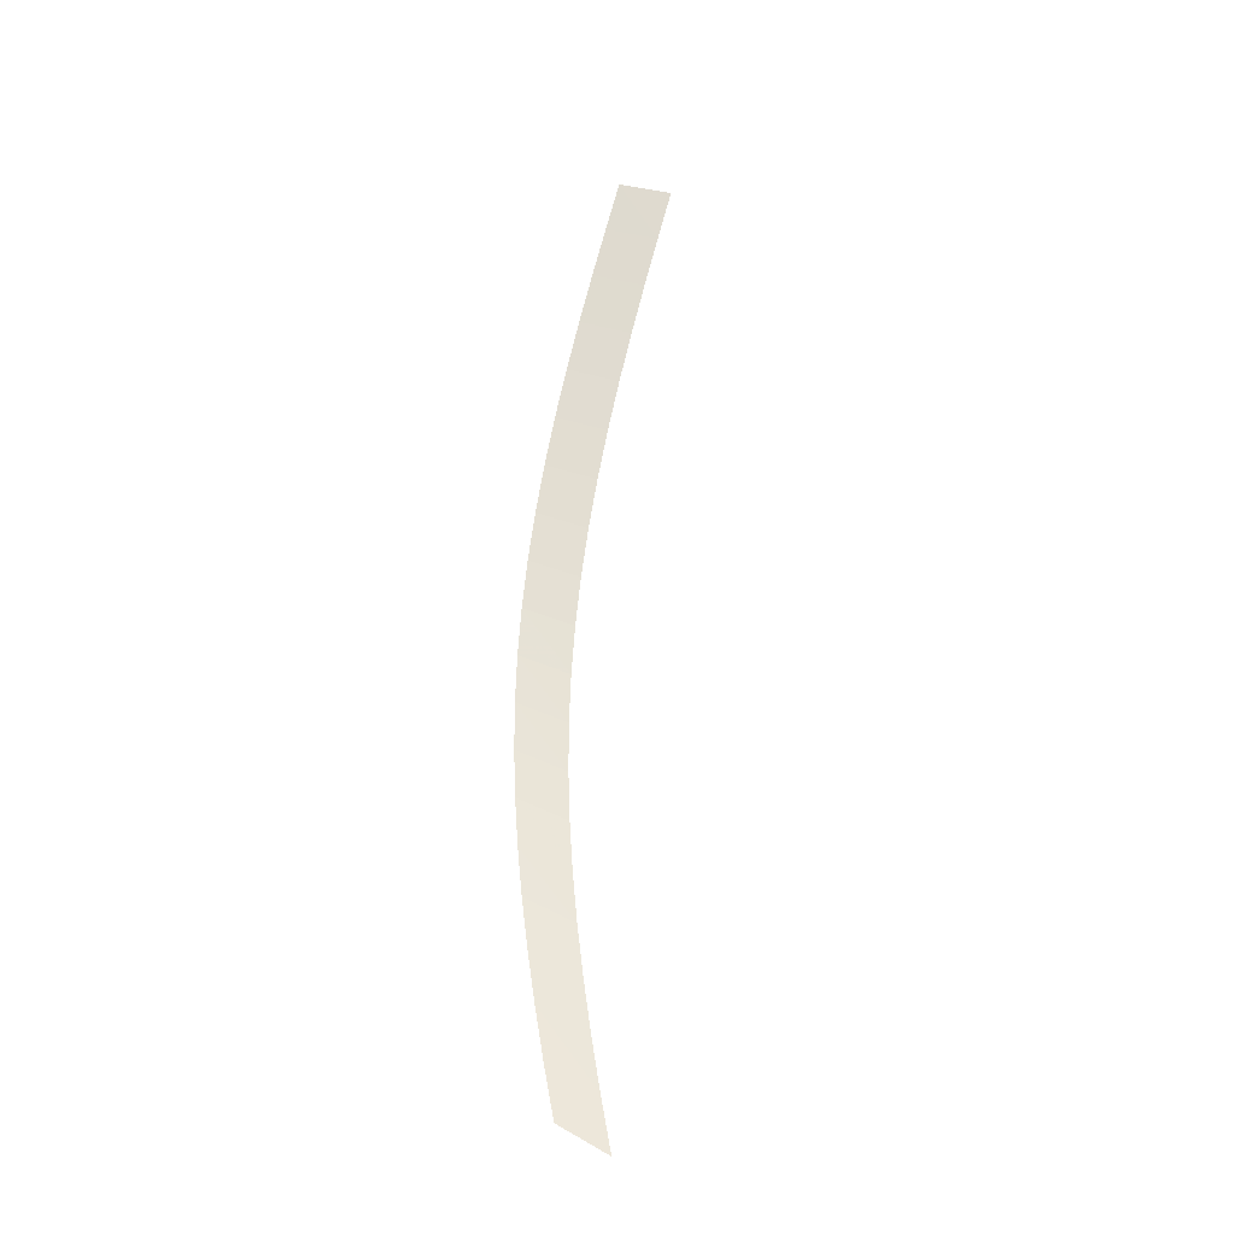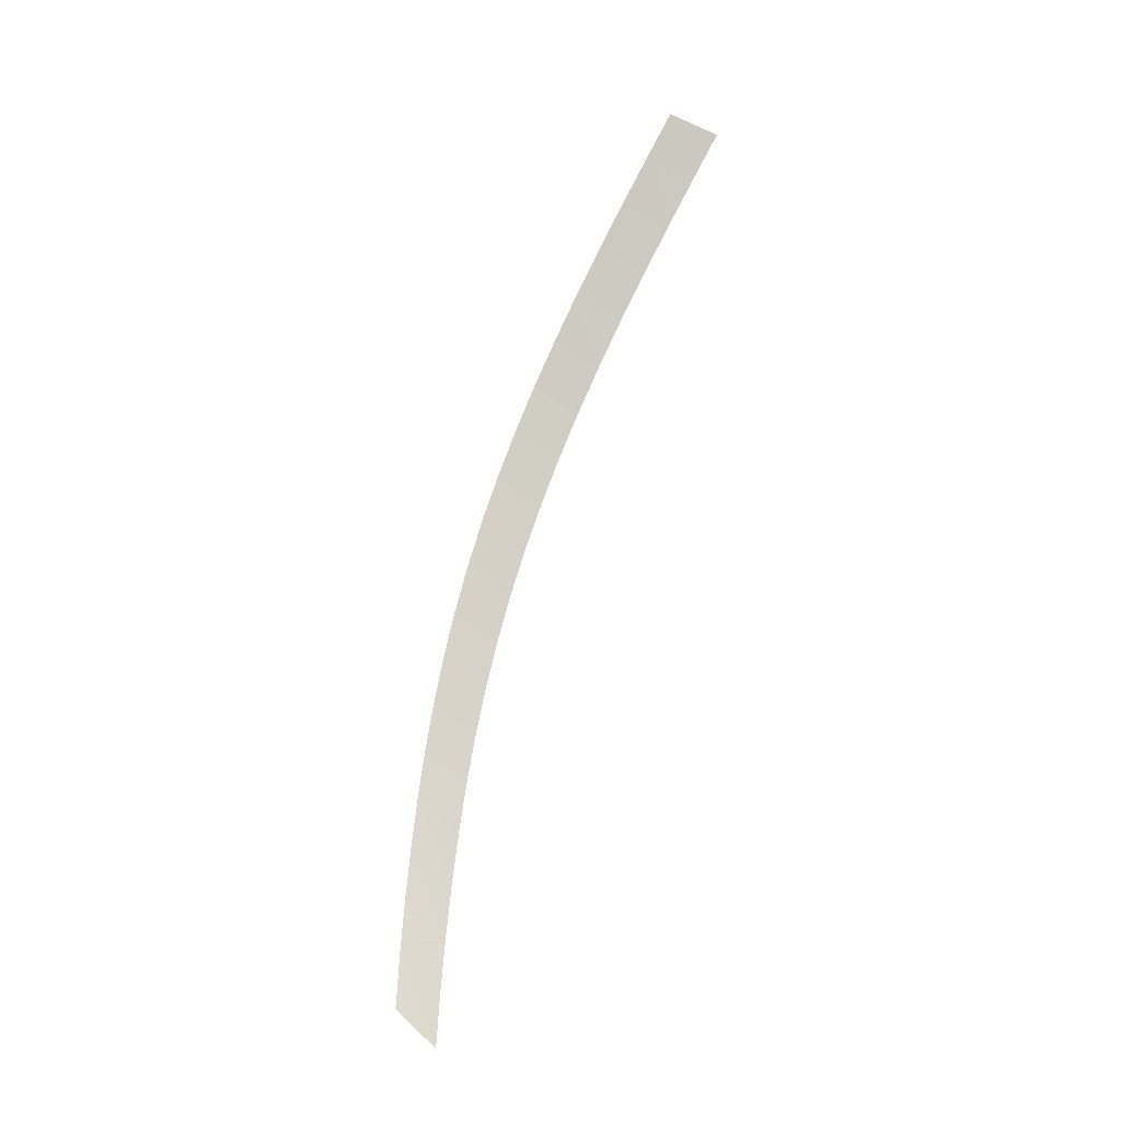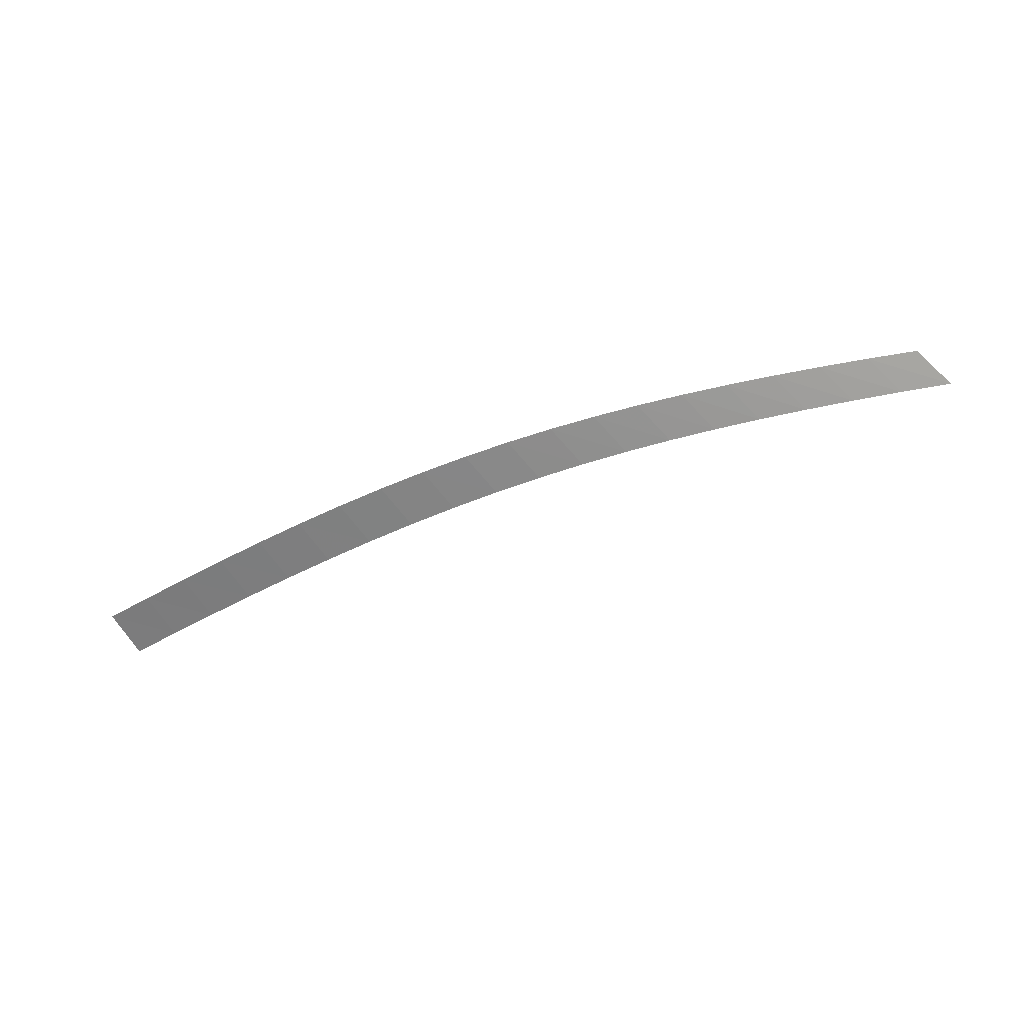
<metadata>
{"format":"obj","ext":"obj","renderer":"f3d","projection":"perspective","resolution":1024,"background":"white","views":[{"elev":61.6,"azim":-68.6,"up":"+Y"},{"elev":78.3,"azim":-55.1,"up":"+Y"},{"elev":-64.8,"azim":-141.2,"up":"+Y"}]}
</metadata>
<code>
v -19.62 -6.742 31.02
v -18.2 -6.948 30.14
v -16.8 -7.128 29.31
v -15.43 -7.284 28.52
v -14.08 -7.415 27.79
v -12.73 -7.521 27.1
v -11.38 -7.599 26.45
v -10.02 -7.648 25.85
v -8.633 -7.666 25.29
v -7.215 -7.651 24.78
v -5.759 -7.602 24.31
v -4.263 -7.519 23.88
v -2.725 -7.403 23.49
v -1.148 -7.255 23.14
v 0.4616 -7.077 22.83
v 2.096 -6.874 22.56
v 3.745 -6.649 22.31
v 5.399 -6.407 22.09
v 7.049 -6.155 21.9
v 8.686 -5.898 21.71
v -19.86 -6.789 32.68
v -18.42 -6.988 31.8
v -17 -7.162 30.98
v -15.6 -7.312 30.2
v -14.22 -7.436 29.47
v -12.85 -7.535 28.78
v -11.48 -7.608 28.13
v -10.09 -7.651 27.53
v -8.677 -7.665 26.98
v -7.231 -7.645 26.46
v -5.748 -7.593 25.99
v -4.224 -7.506 25.56
v -2.658 -7.387 25.17
v -1.053 -7.236 24.82
v 0.5845 -7.056 24.51
v 2.247 -6.851 24.24
v 3.923 -6.625 23.99
v 5.603 -6.384 23.77
v 7.278 -6.132 23.56
v 8.941 -5.876 23.37
f 2 22 21 1
f 3 23 22 2
f 4 24 23 3
f 5 25 24 4
f 6 26 25 5
f 7 27 26 6
f 8 28 27 7
f 9 29 28 8
f 10 30 29 9
f 11 31 30 10
f 12 32 31 11
f 13 33 32 12
f 14 34 33 13
f 15 35 34 14
f 16 36 35 15
f 17 37 36 16
f 18 38 37 17
f 19 39 38 18
f 20 40 39 19

</code>
